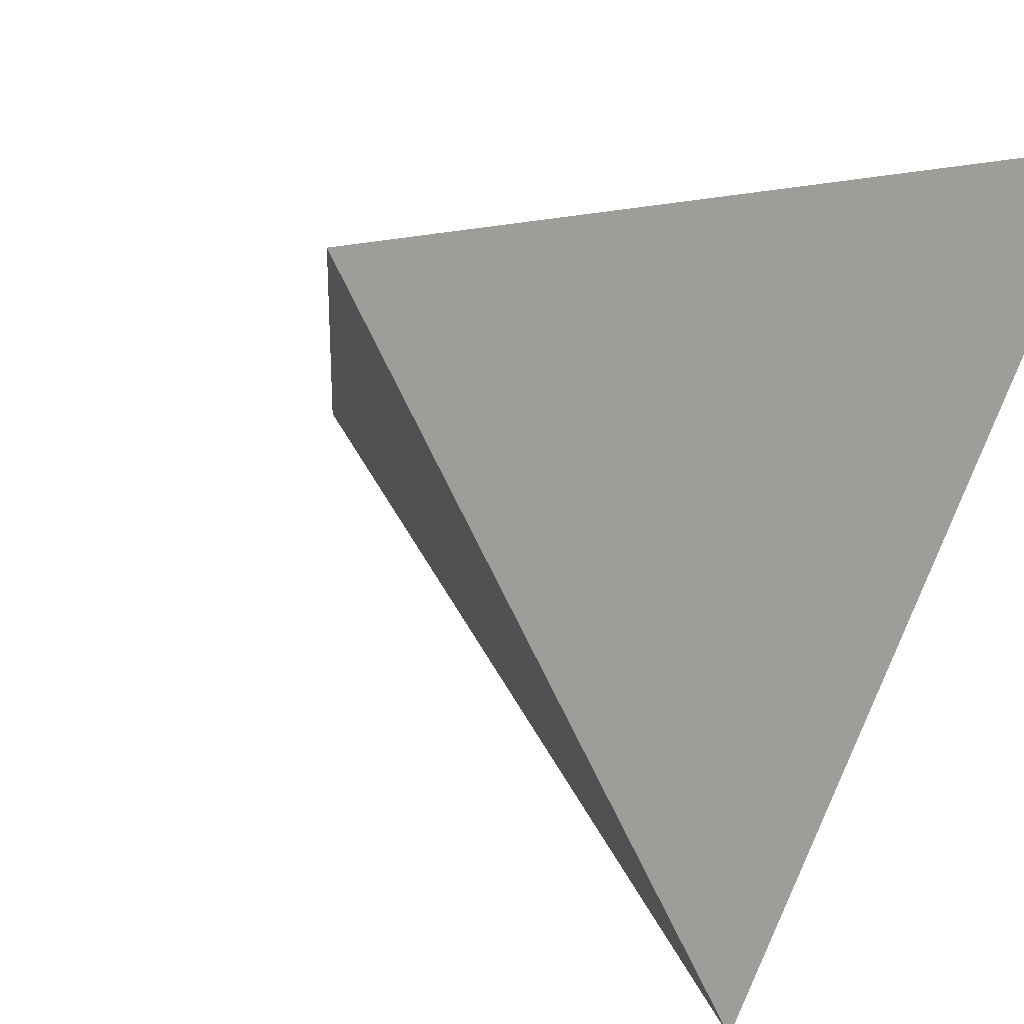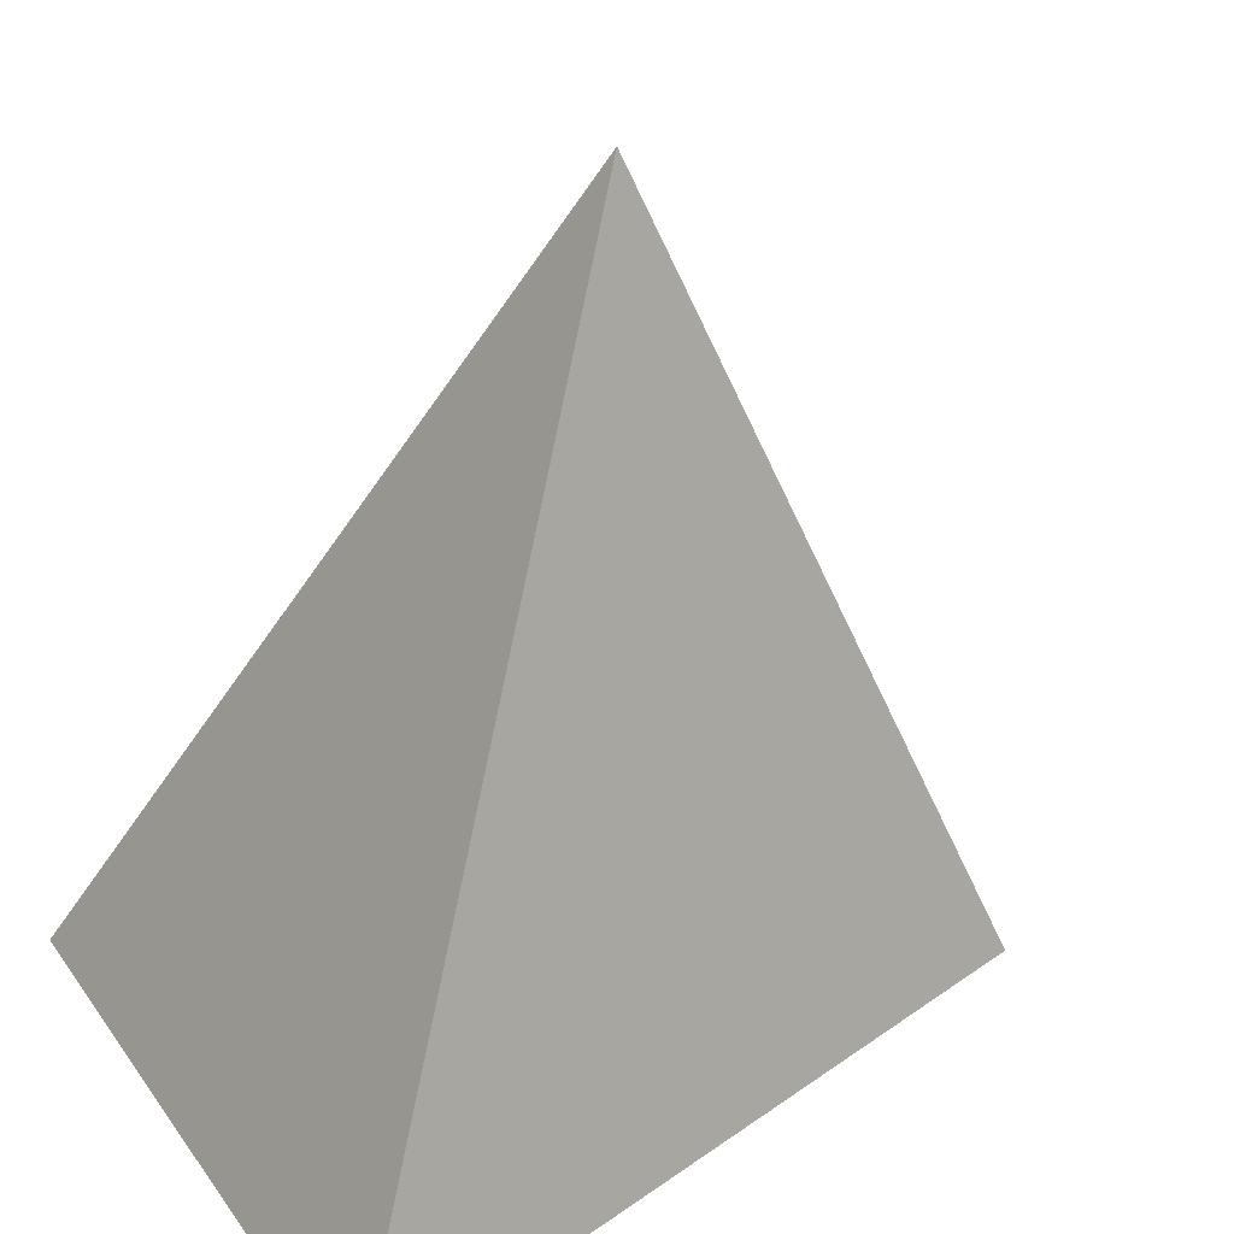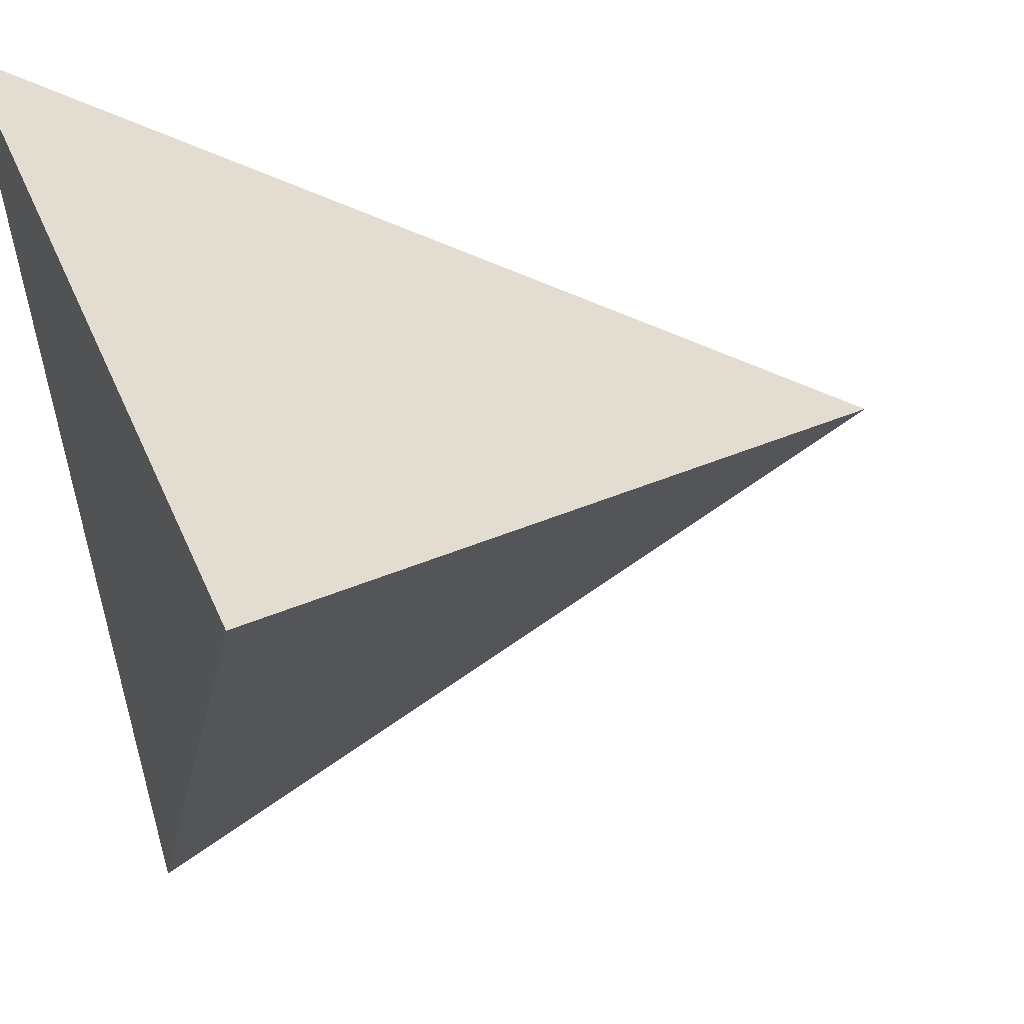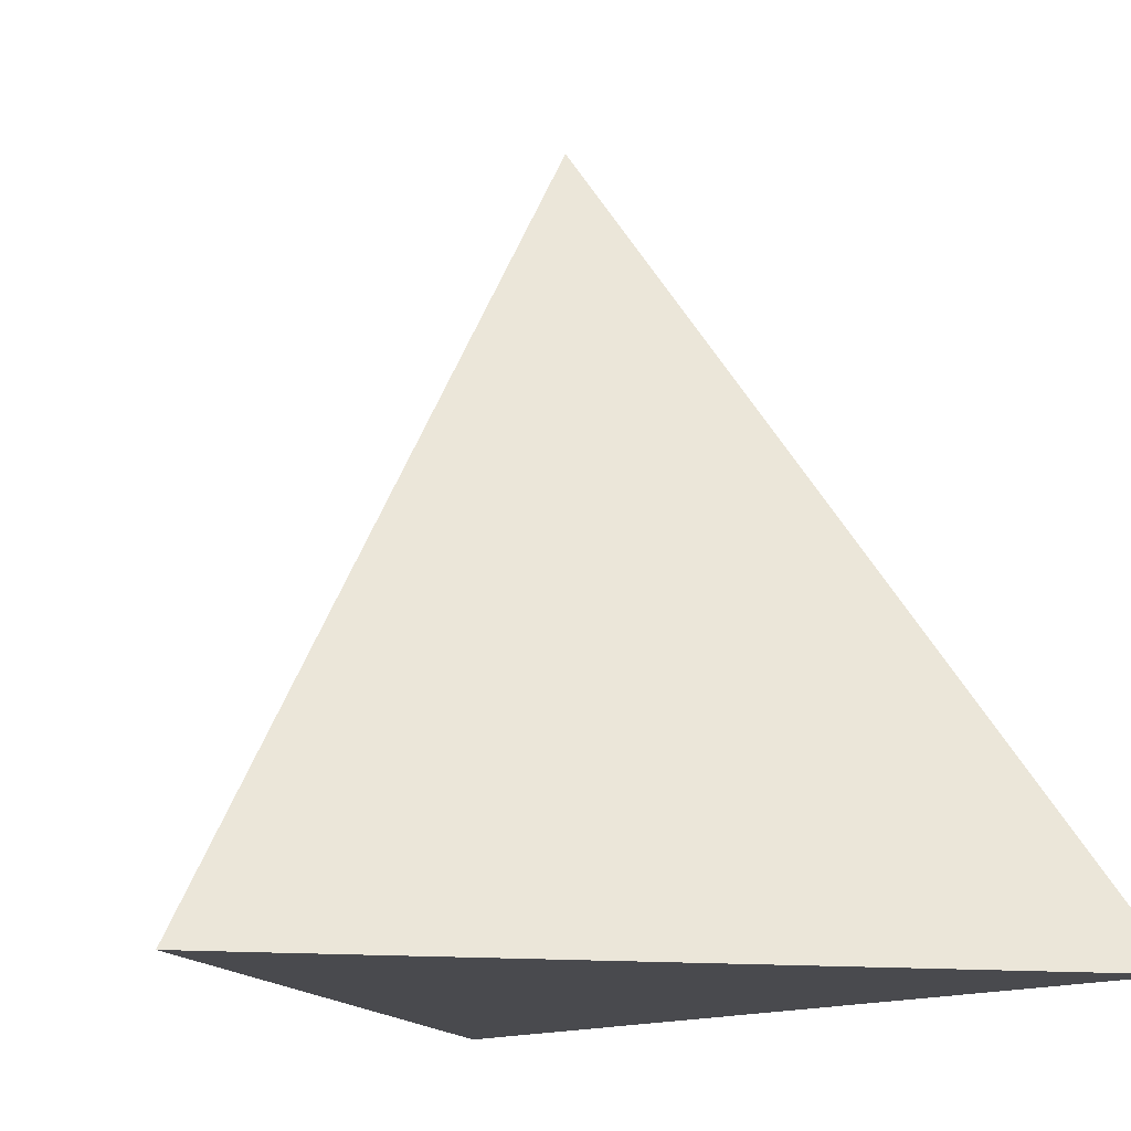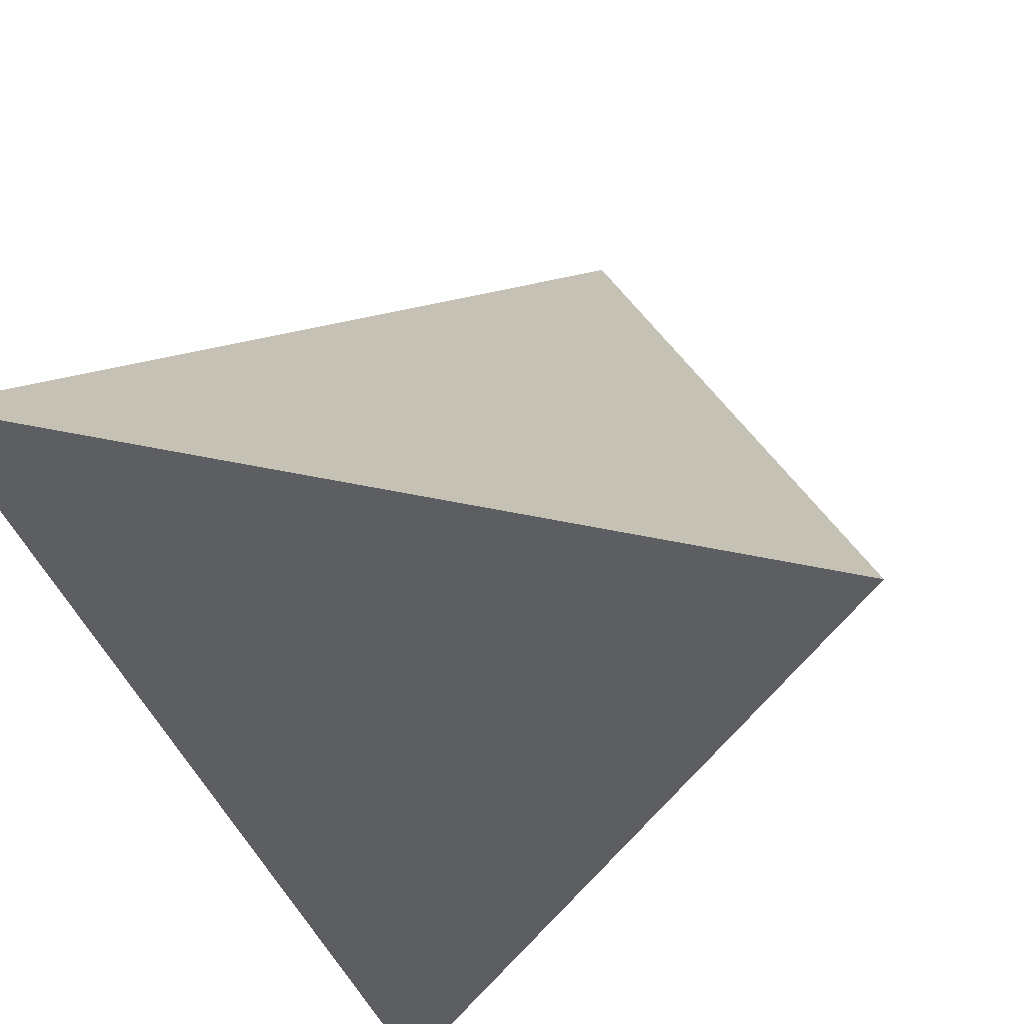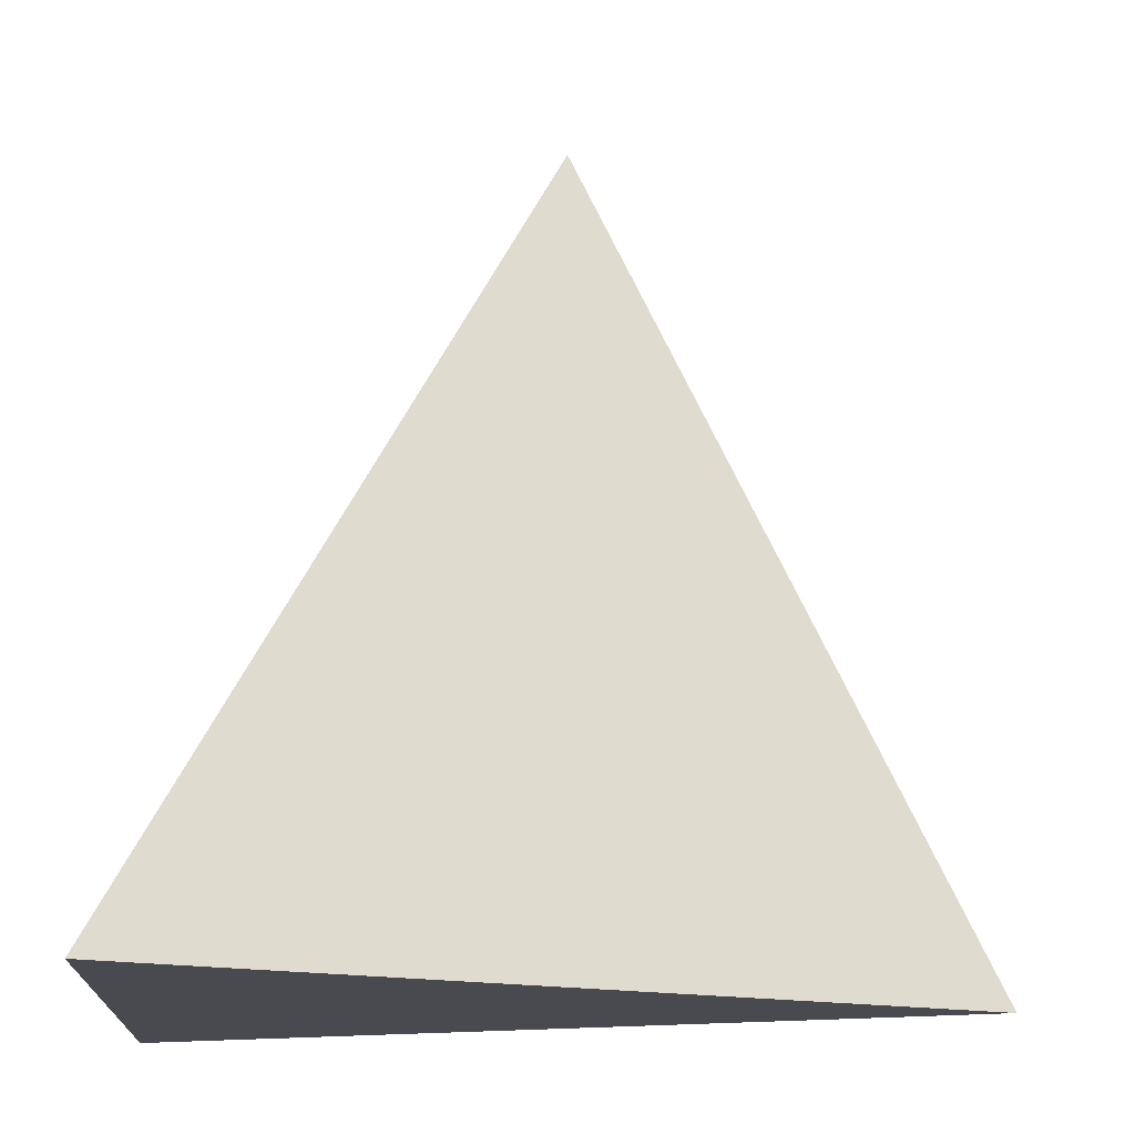
<metadata>
{"format":"obj","ext":"obj","renderer":"f3d","projection":"perspective","resolution":1024,"background":"white","views":[{"elev":18.8,"azim":-30.5,"up":"+Z"},{"elev":21.3,"azim":64.8,"up":"+Y"},{"elev":45.4,"azim":67.7,"up":"+Z"},{"elev":-13.4,"azim":-13.5,"up":"+Y"},{"elev":44.1,"azim":14.5,"up":"+Z"},{"elev":-13.6,"azim":85.9,"up":"+Y"}]}
</metadata>
<code>
v 0 1 0
v 1 -1 1
v -1 -1 1
v 0 -1 -1
f 1 1 1
f 2 2 1
f 3 3 1
f 3 2 1
f 1 1 1
f 3 3 1
f 4 4 1
f 4 3 1
f 1 1 1
f 4 4 1
f 2 2 1
f 2 4 1
f 3 3 1
f 2 2 1
f 4 4 1
f 4 2 3

</code>
